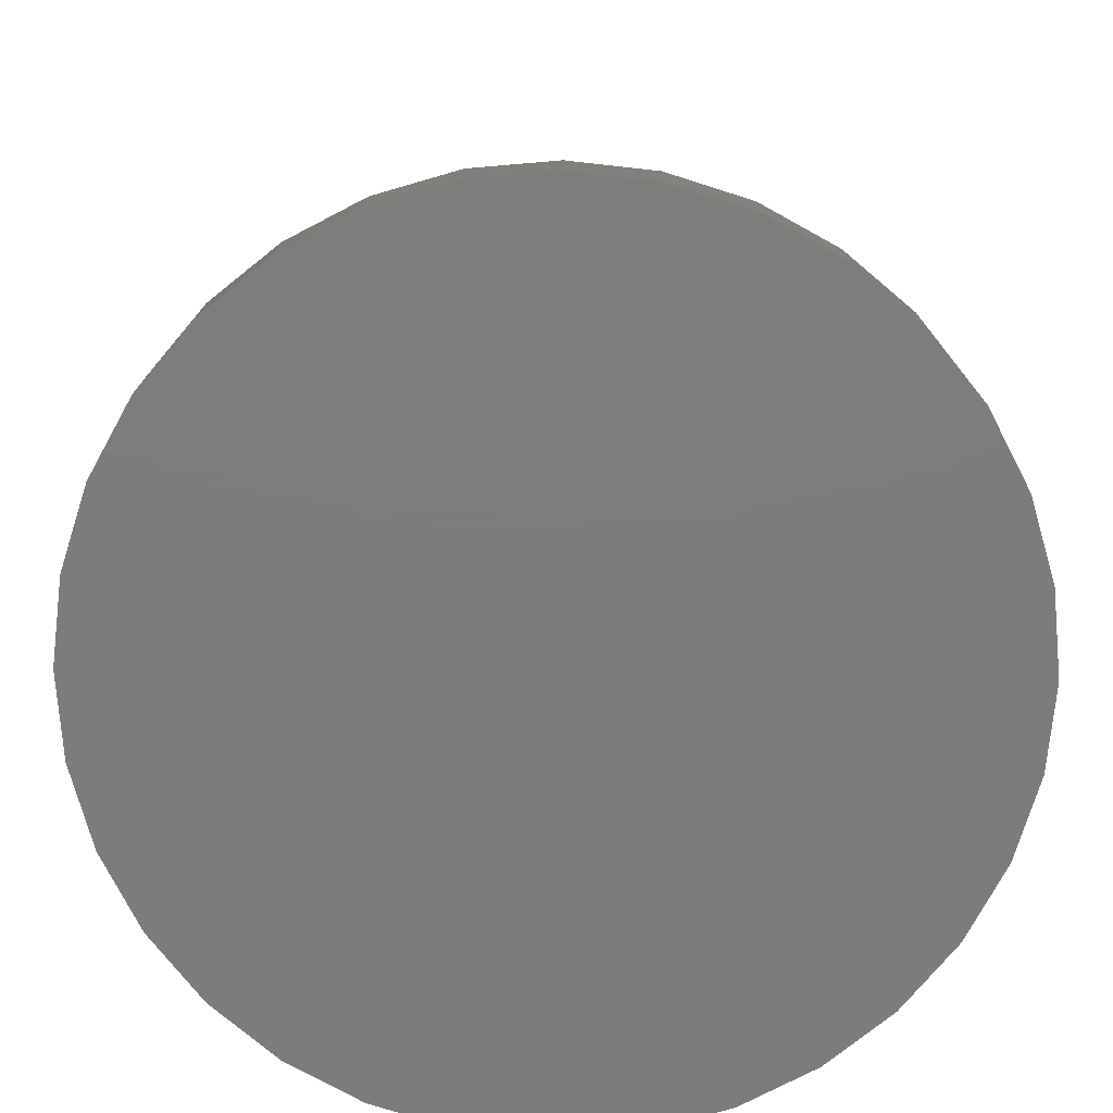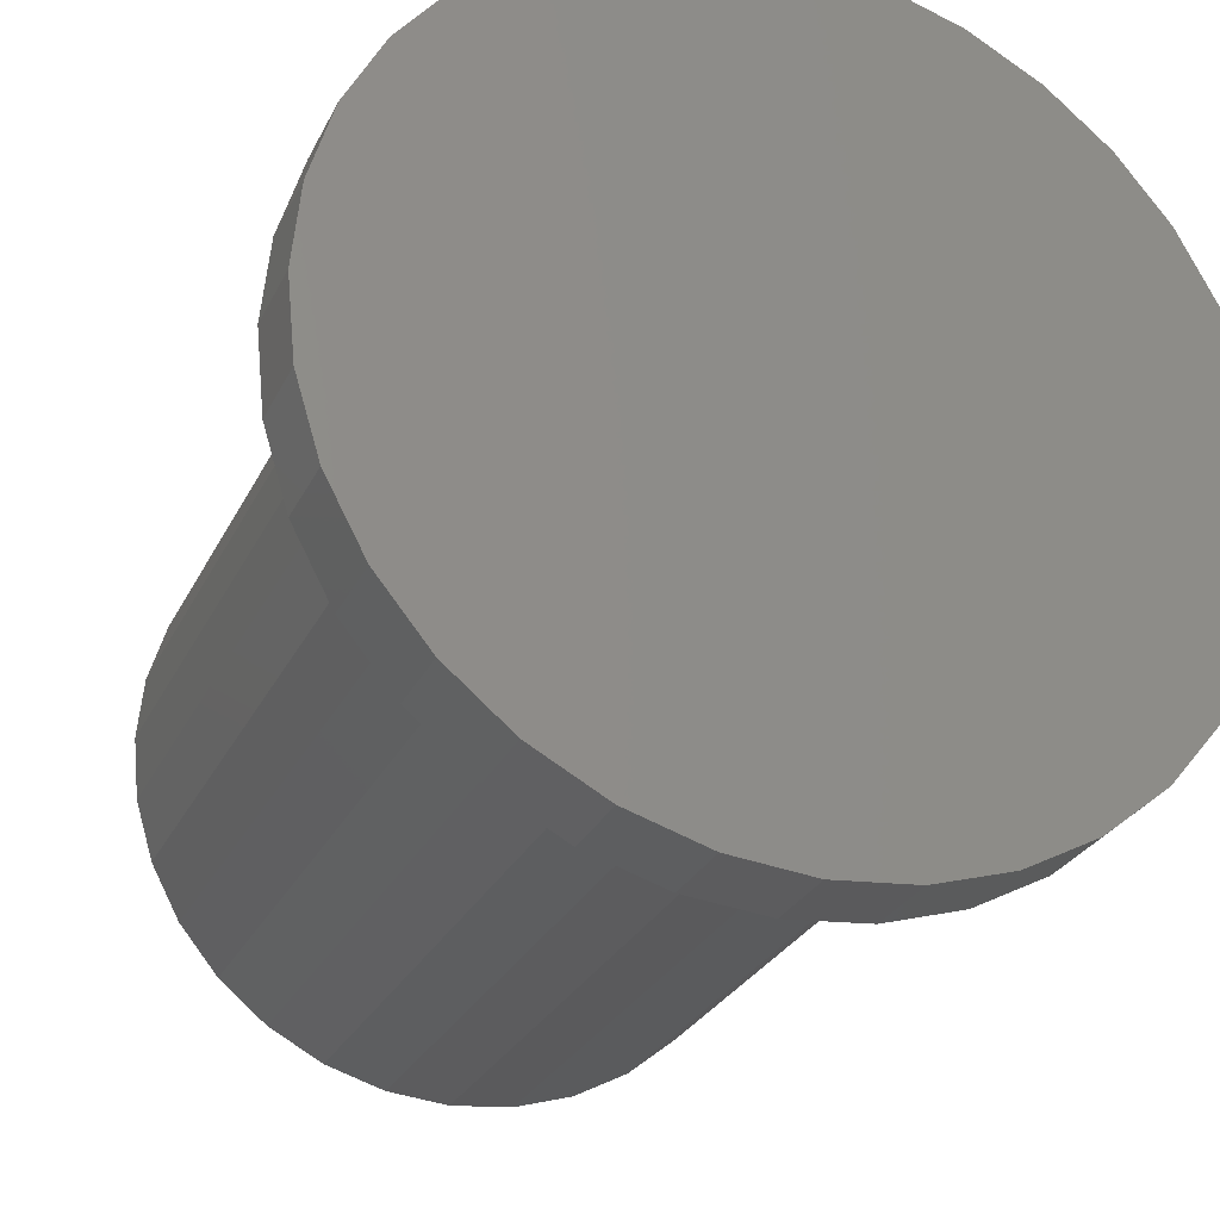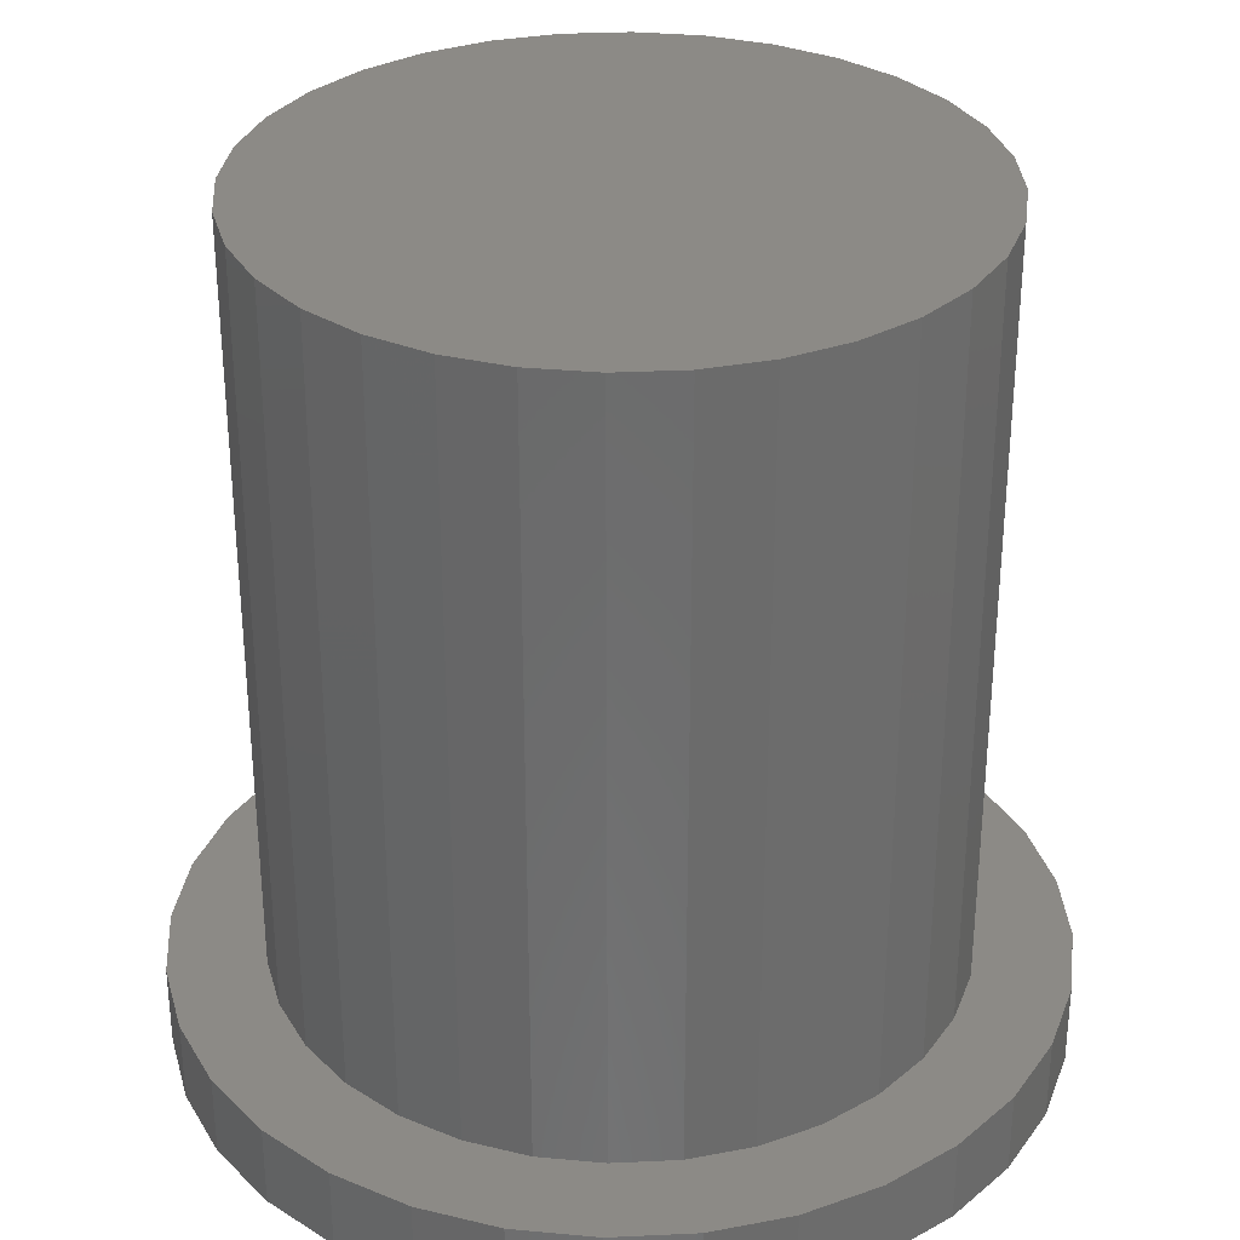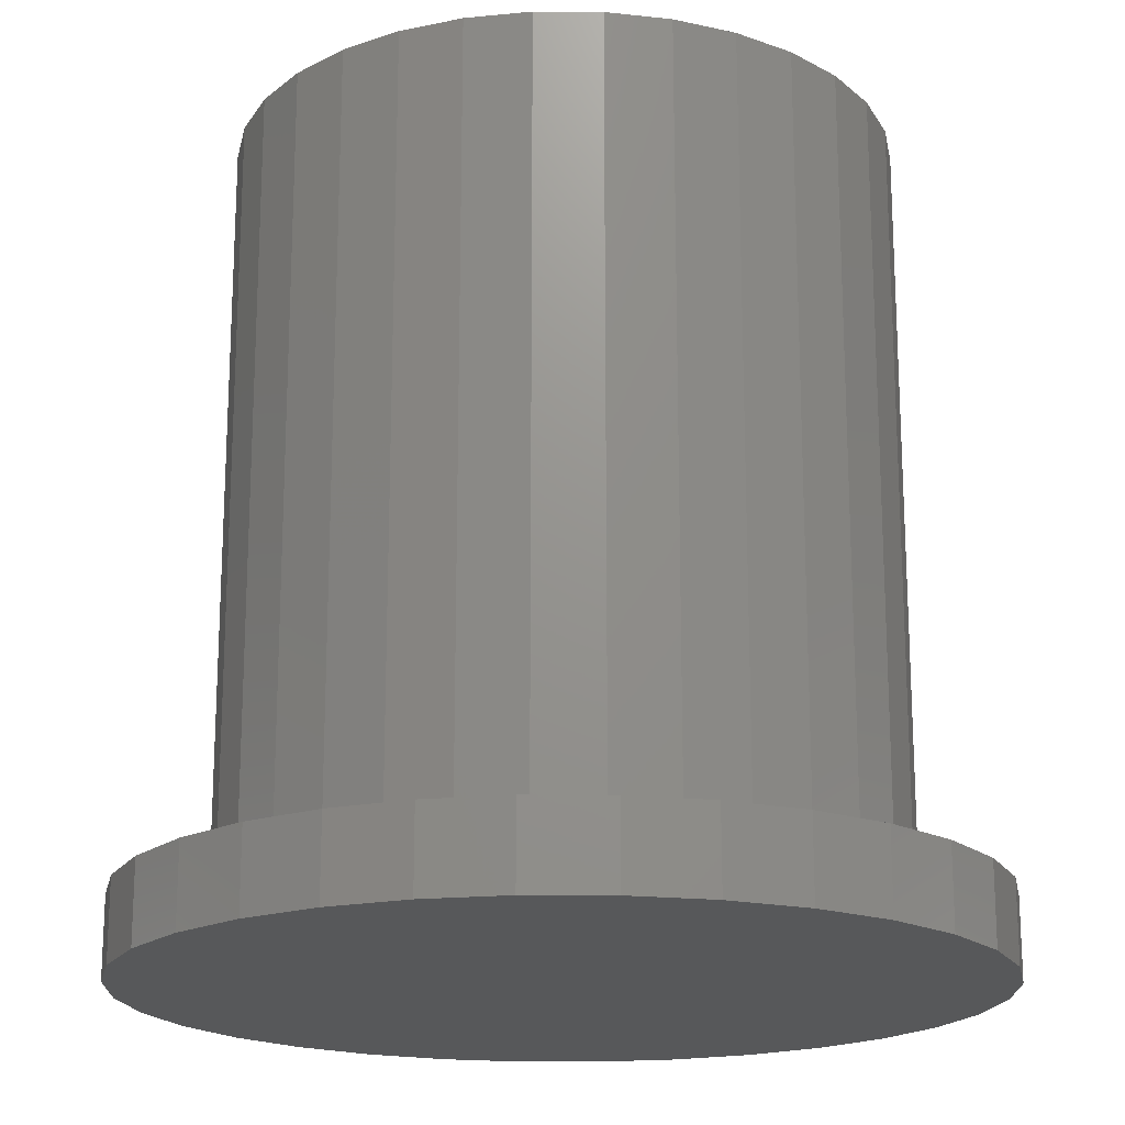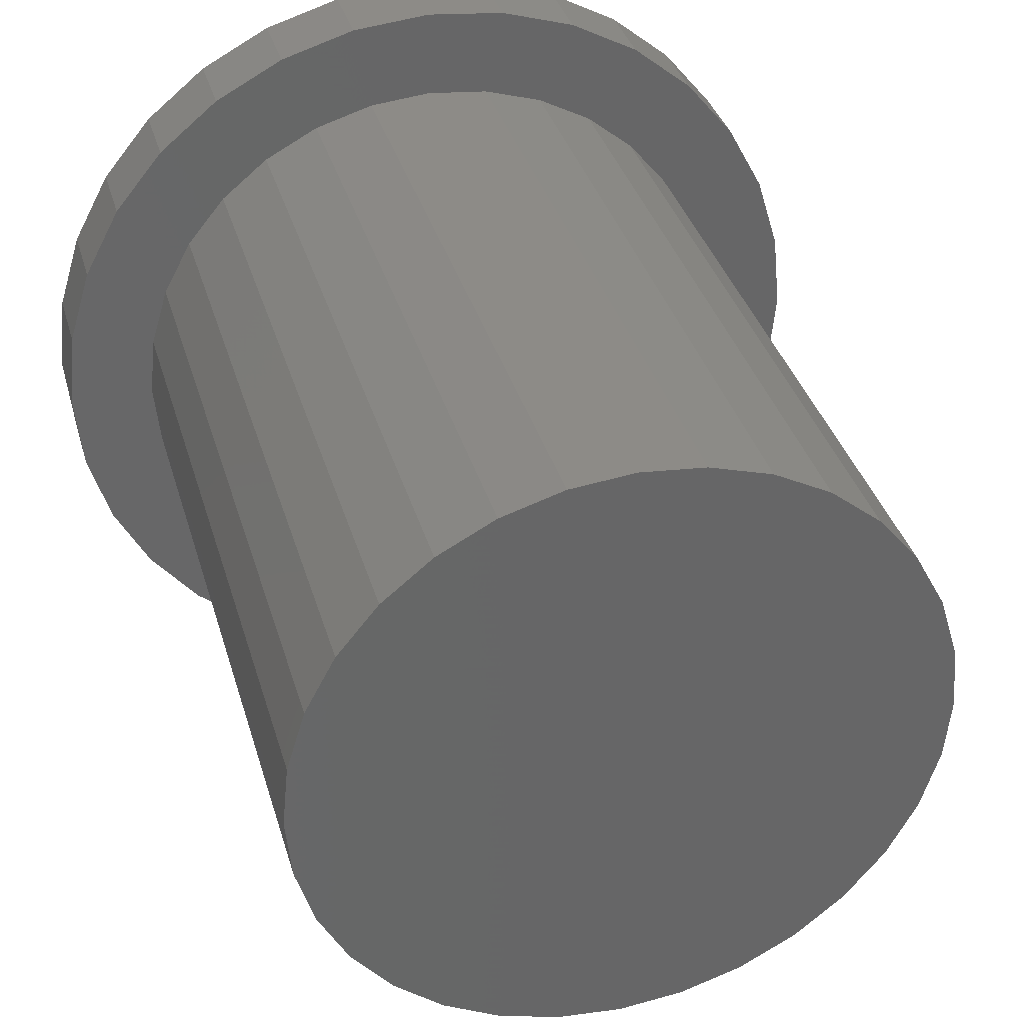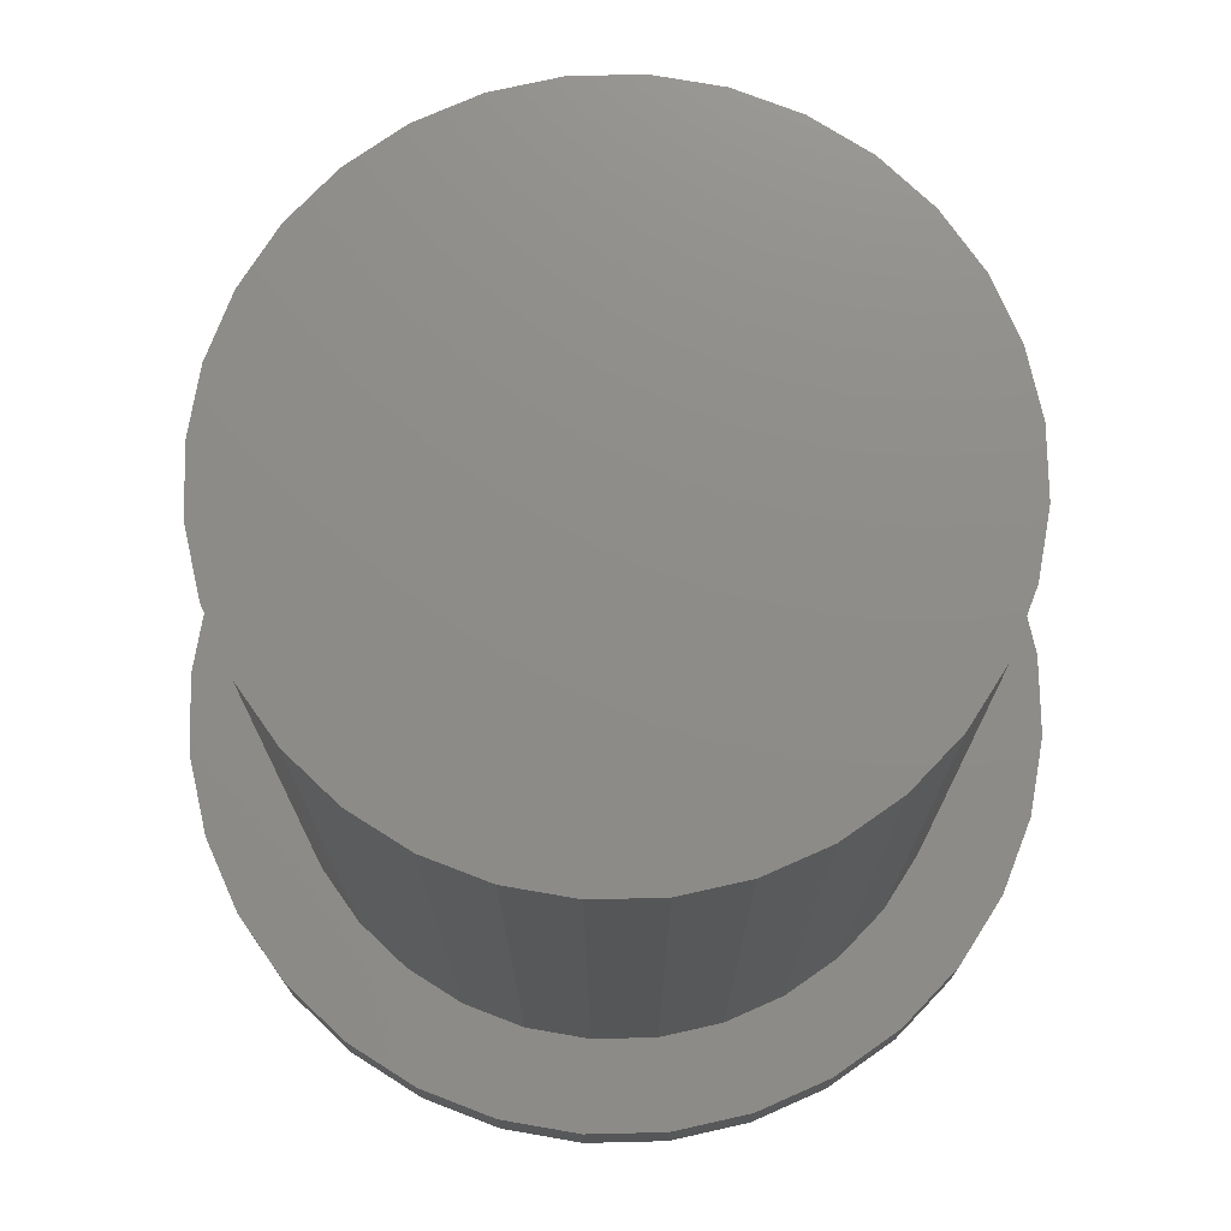
<metadata>
{"format":"stl","ext":"stl","renderer":"f3d","projection":"perspective","resolution":1024,"background":"white","views":[{"elev":-76.2,"azim":-102.0,"up":"+Z"},{"elev":-27.6,"azim":158.3,"up":"+Y"},{"elev":32.0,"azim":-99.4,"up":"+Z"},{"elev":-18.6,"azim":-175.0,"up":"+Z"},{"elev":35.5,"azim":-15.4,"up":"+Y"},{"elev":74.7,"azim":-119.5,"up":"+Z"}]}
</metadata>
<code>
# stl→obj: 128 verts, 252 faces
v -0.2763 3.48e-17 0
v -0.2763 3.48e-17 0.05469
v -0.2709 0.05545 0
v -0.2709 0.05545 0.05469
v -0.2547 0.1088 0
v -0.2547 0.1088 0.05469
v -0.2284 0.1579 0
v -0.2284 0.1579 0.05469
v -0.1931 0.201 0
v -0.1931 0.201 0.05469
v -0.15 0.2363 0
v -0.15 0.2363 0.05469
v -0.1009 0.2626 0
v -0.1009 0.2626 0.05469
v -0.04755 0.2787 0
v -0.04755 0.2787 0.05469
v 0.007895 0.2842 0
v 0.007895 0.2842 0.05469
v 0.06334 0.2787 0
v 0.06334 0.2787 0.05469
v 0.1167 0.2626 0
v 0.1167 0.2626 0.05469
v 0.1658 0.2363 0
v 0.1658 0.2363 0.05469
v 0.2089 0.201 0
v 0.2089 0.201 0.05469
v 0.2442 0.1579 0
v 0.2442 0.1579 0.05469
v 0.2705 0.1088 0
v 0.2705 0.1088 0.05469
v 0.2866 0.05545 0
v 0.2866 0.05545 0.05469
v 0.2921 0 0
v 0.2921 -6.961e-17 0.05469
v 0.2866 -0.05545 0
v 0.2866 -0.05545 0.05469
v 0.2705 -0.1088 0
v 0.2705 -0.1088 0.05469
v 0.2442 -0.1579 0
v 0.2442 -0.1579 0.05469
v 0.2089 -0.201 0
v 0.2089 -0.201 0.05469
v 0.1658 -0.2363 0
v 0.1658 -0.2363 0.05469
v 0.1167 -0.2626 0
v 0.1167 -0.2626 0.05469
v 0.06334 -0.2787 0
v 0.06334 -0.2787 0.05469
v 0.007895 -0.2842 0
v 0.007895 -0.2842 0.05469
v -0.04755 -0.2787 0
v -0.04755 -0.2787 0.05469
v -0.1009 -0.2626 0
v -0.1009 -0.2626 0.05469
v -0.15 -0.2363 0
v -0.15 -0.2363 0.05469
v -0.1931 -0.201 0
v -0.1931 -0.201 0.05469
v -0.2284 -0.1579 0
v -0.2284 -0.1579 0.05469
v -0.2547 -0.1088 0
v -0.2547 -0.1088 0.05469
v -0.2709 -0.05545 0
v -0.2709 -0.05545 0.05469
v 0.2287 0 0.05469
v 0.2287 0 0.5625
v 0.2244 -0.04329 0.05469
v 0.2244 -0.04329 0.5625
v 0.2118 -0.08491 0.05469
v 0.2118 -0.08491 0.5625
v 0.1913 -0.1233 0.05469
v 0.1913 -0.1233 0.5625
v 0.1637 -0.1569 0.05469
v 0.1637 -0.1569 0.5625
v 0.1301 -0.1845 0.05469
v 0.1301 -0.1845 0.5625
v 0.09173 -0.205 0.05469
v 0.09173 -0.205 0.5625
v 0.05011 -0.2176 0.05469
v 0.05011 -0.2176 0.5625
v 0.006826 -0.2219 0.05469
v 0.006826 -0.2219 0.5625
v -0.03646 -0.2176 0.05469
v -0.03646 -0.2176 0.5625
v -0.07808 -0.205 0.05469
v -0.07808 -0.205 0.5625
v -0.1164 -0.1845 0.05469
v -0.1164 -0.1845 0.5625
v -0.1501 -0.1569 0.05469
v -0.1501 -0.1569 0.5625
v -0.1777 -0.1233 0.05469
v -0.1777 -0.1233 0.5625
v -0.1982 -0.08491 0.05469
v -0.1982 -0.08491 0.5625
v -0.2108 -0.04329 0.05469
v -0.2108 -0.04329 0.5625
v -0.215 2.717e-17 0.05469
v -0.215 2.717e-17 0.5625
v -0.2108 0.04329 0.05469
v -0.2108 0.04329 0.5625
v -0.1982 0.08491 0.05469
v -0.1982 0.08491 0.5625
v -0.1777 0.1233 0.05469
v -0.1777 0.1233 0.5625
v -0.1501 0.1569 0.05469
v -0.1501 0.1569 0.5625
v -0.1164 0.1845 0.05469
v -0.1164 0.1845 0.5625
v -0.07808 0.205 0.05469
v -0.07808 0.205 0.5625
v -0.03646 0.2176 0.05469
v -0.03646 0.2176 0.5625
v 0.006826 0.2219 0.05469
v 0.006826 0.2219 0.5625
v 0.05011 0.2176 0.05469
v 0.05011 0.2176 0.5625
v 0.09173 0.205 0.05469
v 0.09173 0.205 0.5625
v 0.1301 0.1845 0.05469
v 0.1301 0.1845 0.5625
v 0.1637 0.1569 0.05469
v 0.1637 0.1569 0.5625
v 0.1913 0.1233 0.05469
v 0.1913 0.1233 0.5625
v 0.2118 0.08491 0.05469
v 0.2118 0.08491 0.5625
v 0.2244 0.04329 0.05469
v 0.2244 0.04329 0.5625
f 1 2 3
f 3 2 4
f 3 4 5
f 5 4 6
f 5 6 7
f 7 6 8
f 7 8 9
f 9 8 10
f 9 10 11
f 11 10 12
f 11 12 13
f 13 12 14
f 13 14 15
f 15 14 16
f 15 16 17
f 17 16 18
f 17 18 19
f 19 18 20
f 19 20 21
f 21 20 22
f 21 22 23
f 23 22 24
f 23 24 25
f 25 24 26
f 25 26 27
f 27 26 28
f 27 28 29
f 29 28 30
f 29 30 31
f 31 30 32
f 31 32 33
f 33 32 34
f 33 34 35
f 35 34 36
f 35 36 37
f 37 36 38
f 37 38 39
f 39 38 40
f 39 40 41
f 41 40 42
f 41 42 43
f 43 42 44
f 43 44 45
f 45 44 46
f 45 46 47
f 47 46 48
f 47 48 49
f 49 48 50
f 49 50 51
f 51 50 52
f 51 52 53
f 53 52 54
f 53 54 55
f 55 54 56
f 55 56 57
f 57 56 58
f 57 58 59
f 59 58 60
f 59 60 61
f 61 60 62
f 61 62 63
f 63 62 64
f 63 64 1
f 1 64 2
f 17 19 15
f 49 51 47
f 47 51 53
f 47 53 45
f 45 53 55
f 45 55 43
f 43 55 57
f 43 57 41
f 41 57 59
f 41 59 39
f 39 59 61
f 39 61 37
f 37 61 63
f 37 63 35
f 35 63 1
f 35 1 33
f 33 1 3
f 33 3 31
f 31 3 5
f 31 5 29
f 29 5 7
f 29 7 27
f 27 7 9
f 27 9 25
f 25 9 11
f 25 11 23
f 23 11 13
f 23 13 21
f 21 13 15
f 21 15 19
f 65 66 67
f 67 66 68
f 67 68 69
f 69 68 70
f 69 70 71
f 71 70 72
f 71 72 73
f 73 72 74
f 73 74 75
f 75 74 76
f 75 76 77
f 77 76 78
f 77 78 79
f 79 78 80
f 79 80 81
f 81 80 82
f 81 82 83
f 83 82 84
f 83 84 85
f 85 84 86
f 85 86 87
f 87 86 88
f 87 88 89
f 89 88 90
f 89 90 91
f 91 90 92
f 91 92 93
f 93 92 94
f 93 94 95
f 95 94 96
f 95 96 97
f 97 96 98
f 97 98 99
f 99 98 100
f 99 100 101
f 101 100 102
f 101 102 103
f 103 102 104
f 103 104 105
f 105 104 106
f 105 106 107
f 107 106 108
f 107 108 109
f 109 108 110
f 109 110 111
f 111 110 112
f 111 112 113
f 113 112 114
f 113 114 115
f 115 114 116
f 115 116 117
f 117 116 118
f 117 118 119
f 119 118 120
f 119 120 121
f 121 120 122
f 121 122 123
f 123 122 124
f 123 124 125
f 125 124 126
f 125 126 127
f 127 126 128
f 127 128 65
f 65 128 66
f 50 48 81
f 50 81 52
f 113 20 18
f 18 16 113
f 113 16 14
f 101 4 99
f 81 54 52
f 22 20 113
f 113 24 22
f 24 113 115
f 24 115 117
f 44 42 77
f 44 77 79
f 44 79 81
f 46 44 81
f 81 48 46
f 12 10 109
f 12 109 111
f 12 111 113
f 12 113 14
f 56 54 81
f 56 81 83
f 56 83 85
f 56 85 58
f 4 101 6
f 6 101 103
f 6 103 8
f 8 103 105
f 8 105 10
f 10 105 107
f 10 107 109
f 99 4 97
f 97 4 2
f 97 2 95
f 95 2 64
f 95 64 93
f 93 64 62
f 93 62 91
f 91 62 89
f 89 62 60
f 89 60 87
f 87 60 58
f 87 58 85
f 24 117 26
f 26 117 119
f 26 119 28
f 28 119 121
f 28 121 30
f 30 121 123
f 30 123 32
f 32 123 125
f 32 125 127
f 32 127 34
f 34 127 65
f 34 65 36
f 36 65 67
f 36 67 38
f 38 67 69
f 38 69 71
f 38 71 40
f 40 71 73
f 40 73 42
f 42 73 75
f 42 75 77
f 112 116 114
f 116 112 110
f 116 110 118
f 78 84 80
f 80 84 82
f 118 110 120
f 120 110 108
f 120 108 122
f 122 108 106
f 122 106 124
f 124 106 104
f 124 104 126
f 126 104 102
f 126 102 128
f 128 102 100
f 128 100 66
f 66 100 98
f 66 98 68
f 68 98 96
f 68 96 70
f 70 96 94
f 70 94 72
f 72 94 92
f 72 92 74
f 74 92 90
f 74 90 76
f 76 90 88
f 76 88 78
f 78 88 86
f 78 86 84

</code>
